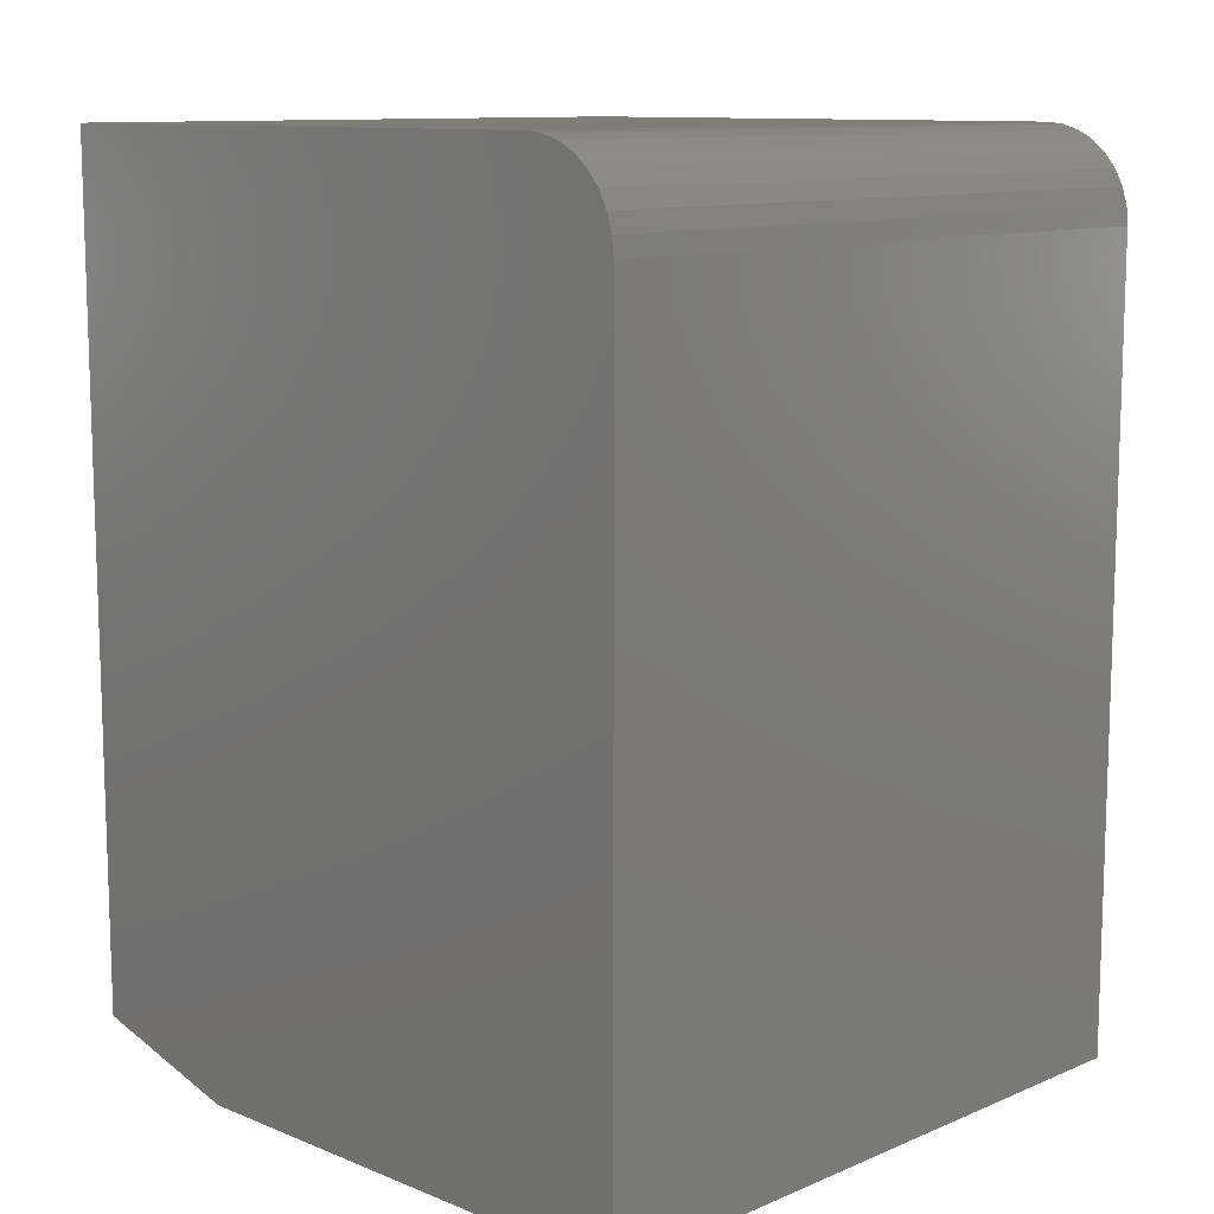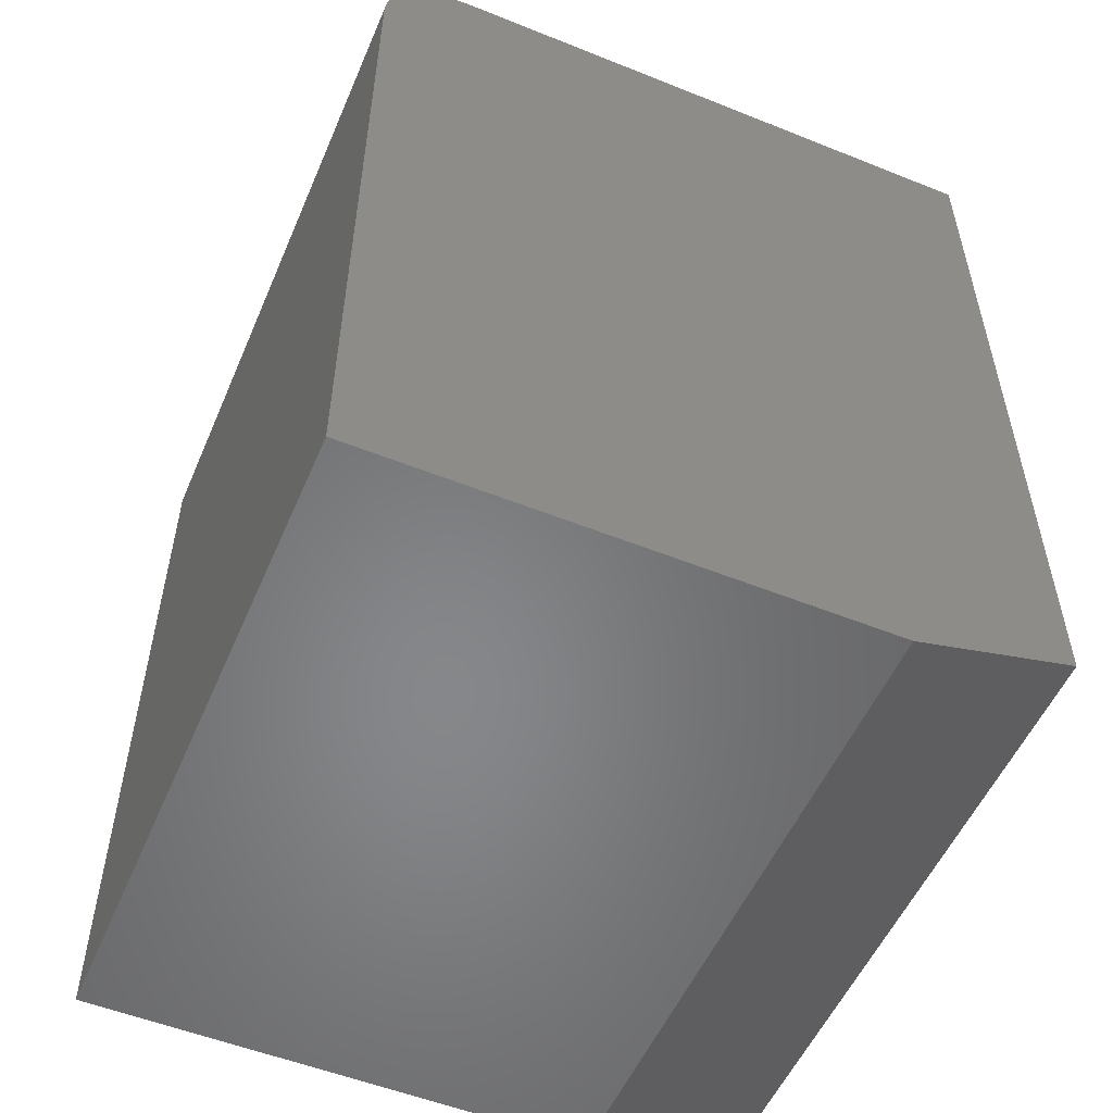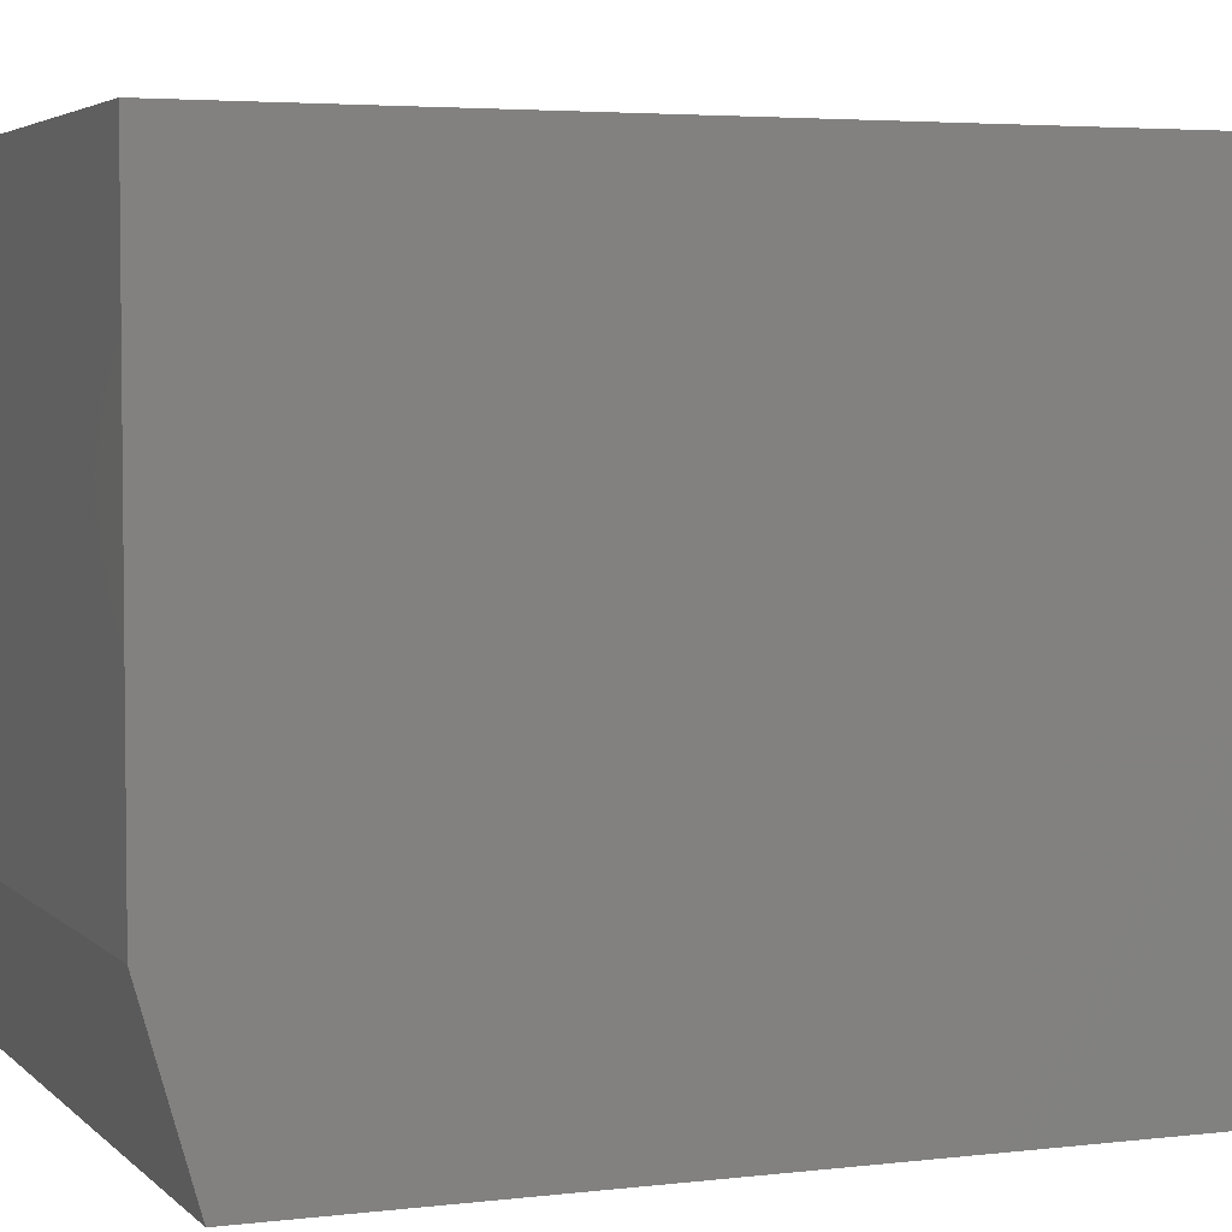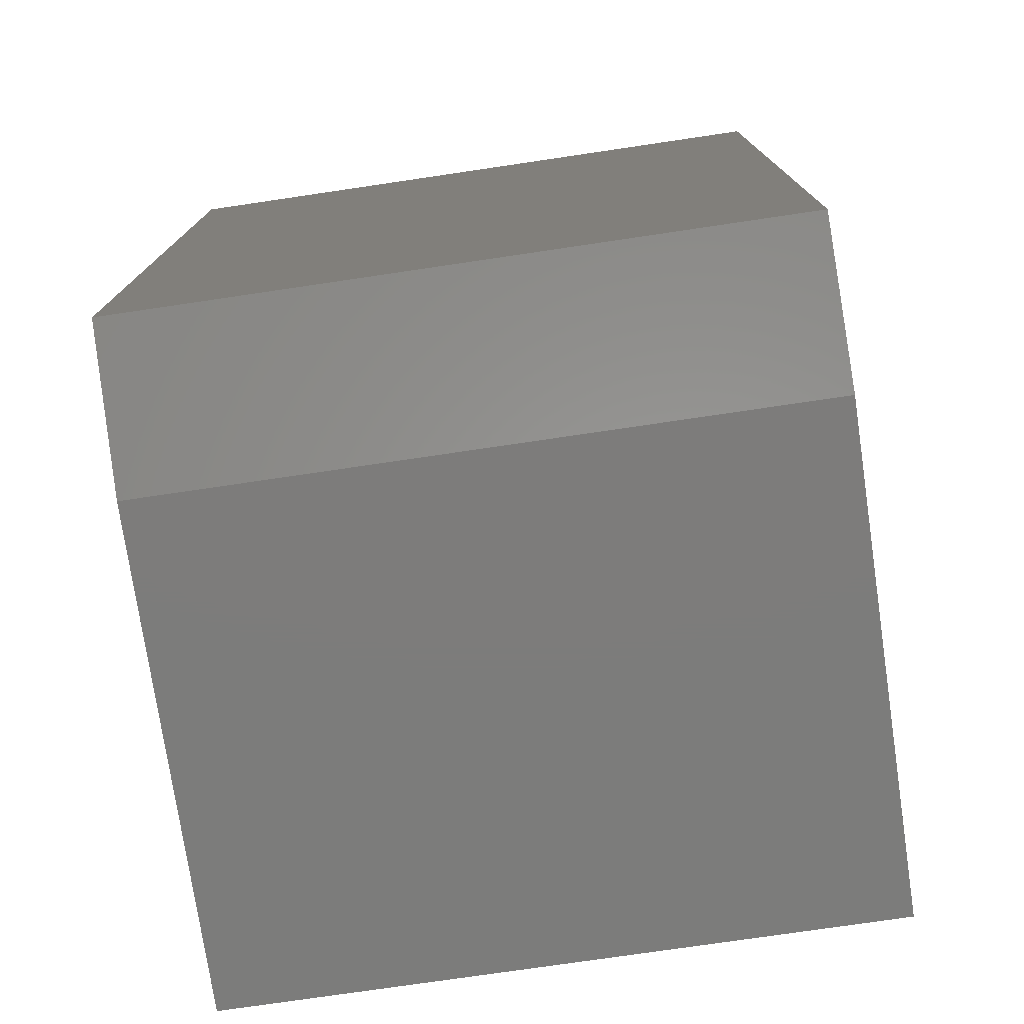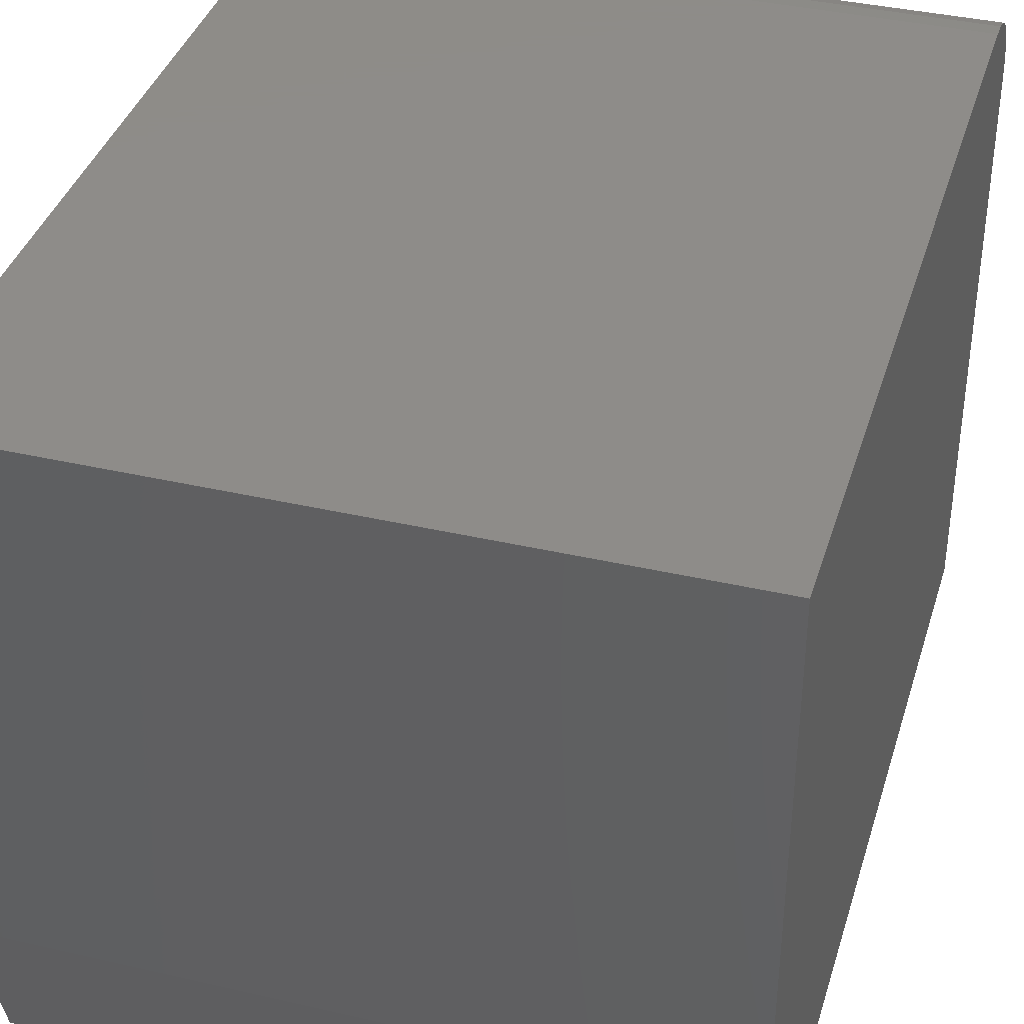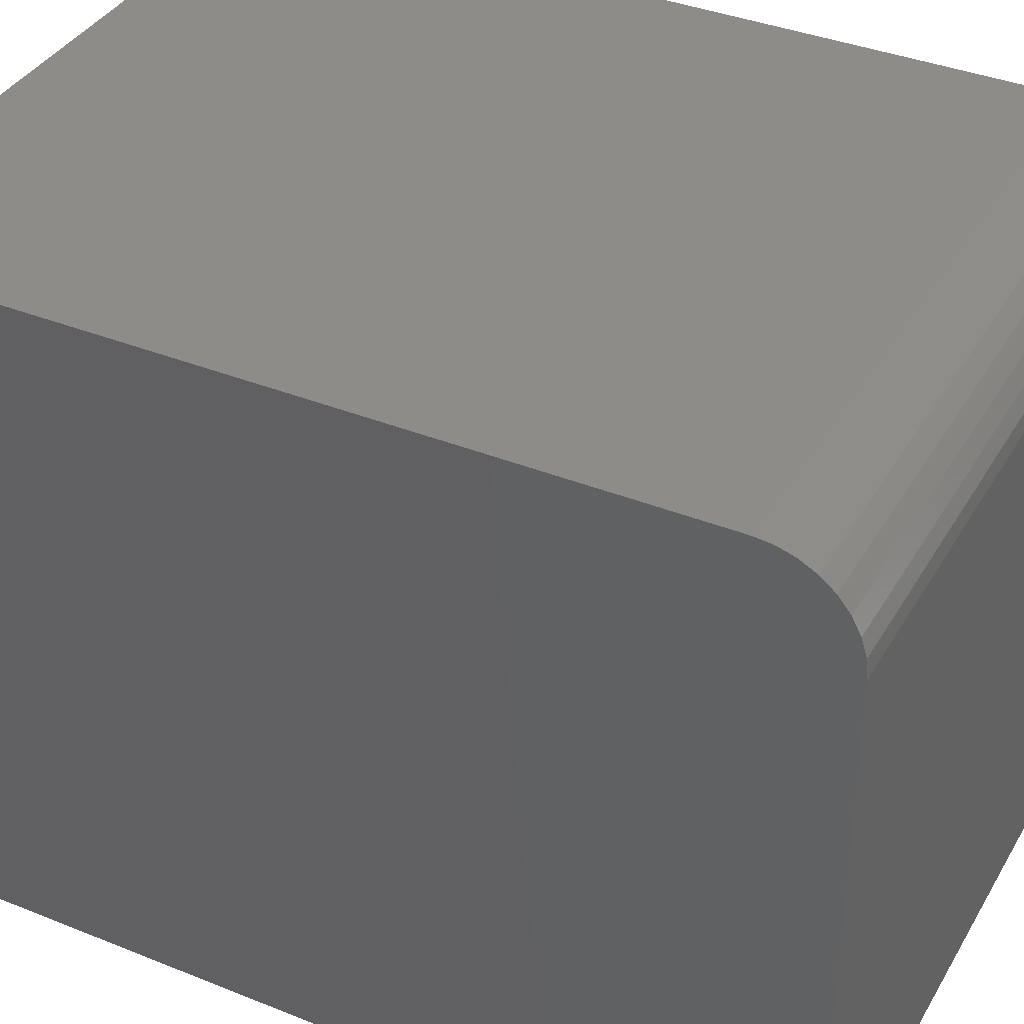
<metadata>
{"format":"stl","ext":"stl","renderer":"f3d","projection":"perspective","resolution":1024,"background":"white","views":[{"elev":11.0,"azim":134.4,"up":"+Z"},{"elev":-53.8,"azim":-113.1,"up":"+Z"},{"elev":4.0,"azim":-111.8,"up":"+Y"},{"elev":-75.8,"azim":8.4,"up":"+Z"},{"elev":38.0,"azim":-163.6,"up":"+Y"},{"elev":37.7,"azim":-62.8,"up":"+Y"}]}
</metadata>
<code>
# stl→obj: 26 verts, 48 faces
v -0.2266 -0.2266 0.03125
v -0.2266 0.2266 0
v -0.2266 -0.1172 0
v -0.2266 -0.2266 0.6016
v -0.2266 0.1641 0.6016
v -0.2266 0.1763 0.6004
v -0.2266 0.188 0.5968
v -0.2266 0.1988 0.591
v -0.2266 0.2083 0.5833
v -0.2266 0.216 0.5738
v -0.2266 0.2218 0.563
v -0.2266 0.2254 0.5513
v -0.2266 0.2266 0.5391
v 0.2266 0.2266 0
v 0.2266 -0.2266 0.03125
v 0.2266 -0.1172 0
v 0.2266 -0.2266 0.6016
v 0.2266 0.2266 0.5391
v 0.2266 0.2254 0.5513
v 0.2266 0.2218 0.563
v 0.2266 0.216 0.5738
v 0.2266 0.2083 0.5833
v 0.2266 0.1988 0.591
v 0.2266 0.188 0.5968
v 0.2266 0.1763 0.6004
v 0.2266 0.1641 0.6016
f 1 2 3
f 4 5 6
f 4 6 7
f 4 7 8
f 4 8 9
f 4 9 10
f 4 10 11
f 4 11 12
f 4 12 13
f 4 13 2
f 4 2 1
f 14 15 16
f 17 15 14
f 17 14 18
f 17 18 19
f 17 19 20
f 17 20 21
f 17 21 22
f 17 22 23
f 17 23 24
f 17 24 25
f 17 25 26
f 4 17 5
f 5 17 26
f 14 2 18
f 18 2 13
f 18 13 19
f 19 13 12
f 19 12 20
f 20 12 11
f 20 11 21
f 21 11 10
f 21 10 22
f 22 10 9
f 22 9 23
f 23 9 8
f 23 8 24
f 24 8 7
f 24 7 25
f 25 7 6
f 25 6 26
f 26 6 5
f 3 2 16
f 16 2 14
f 1 15 4
f 4 15 17
f 1 3 15
f 15 3 16

</code>
